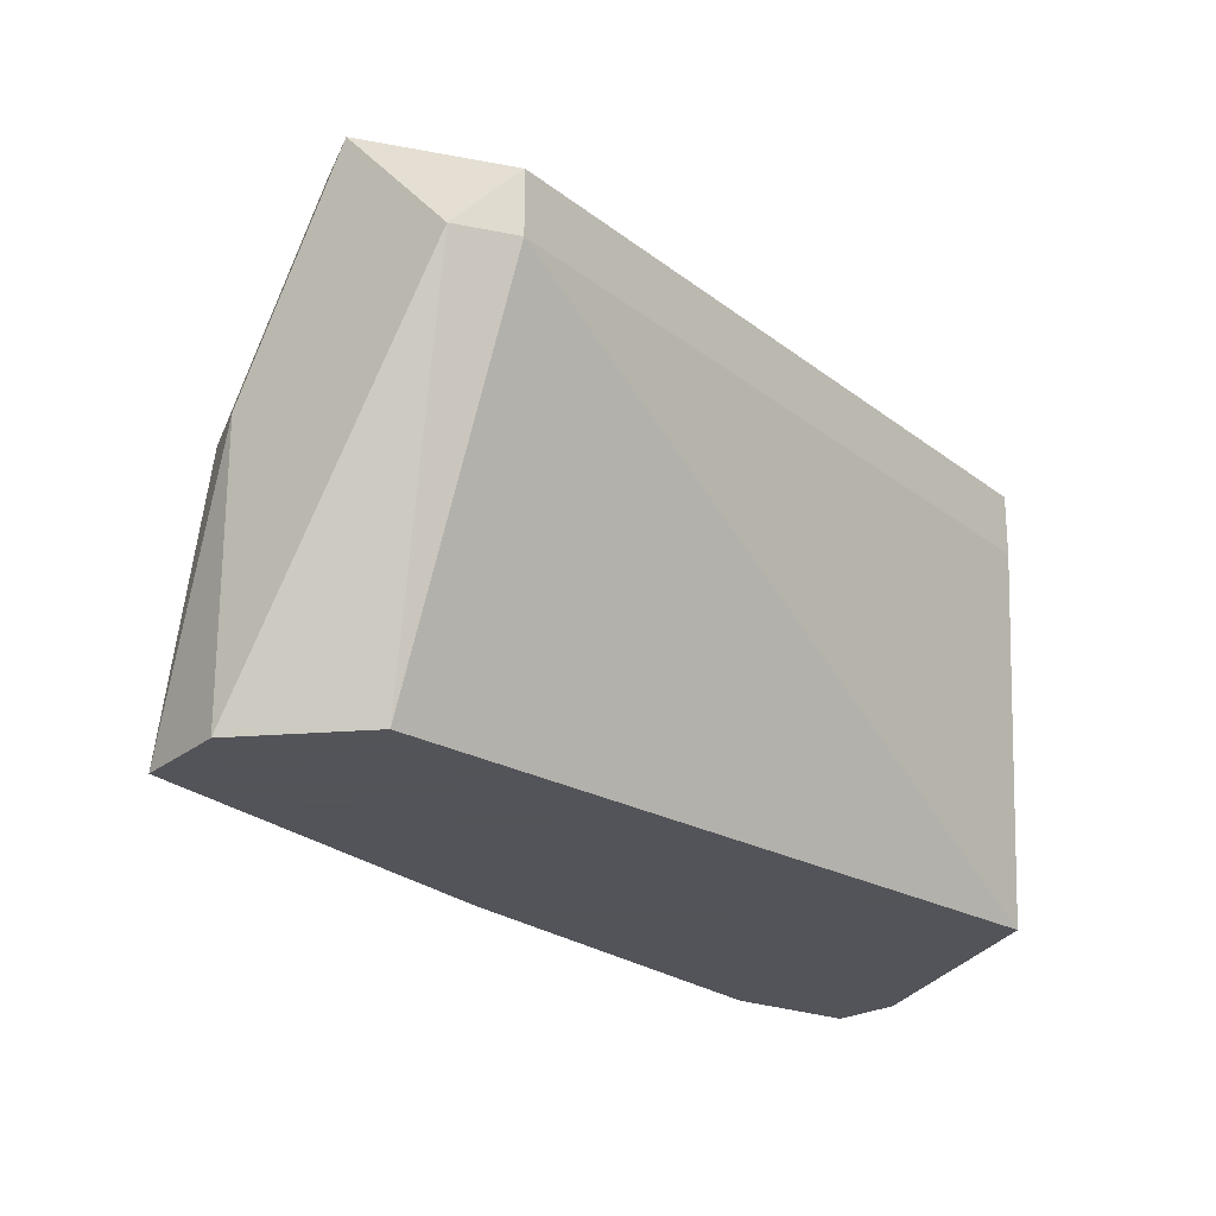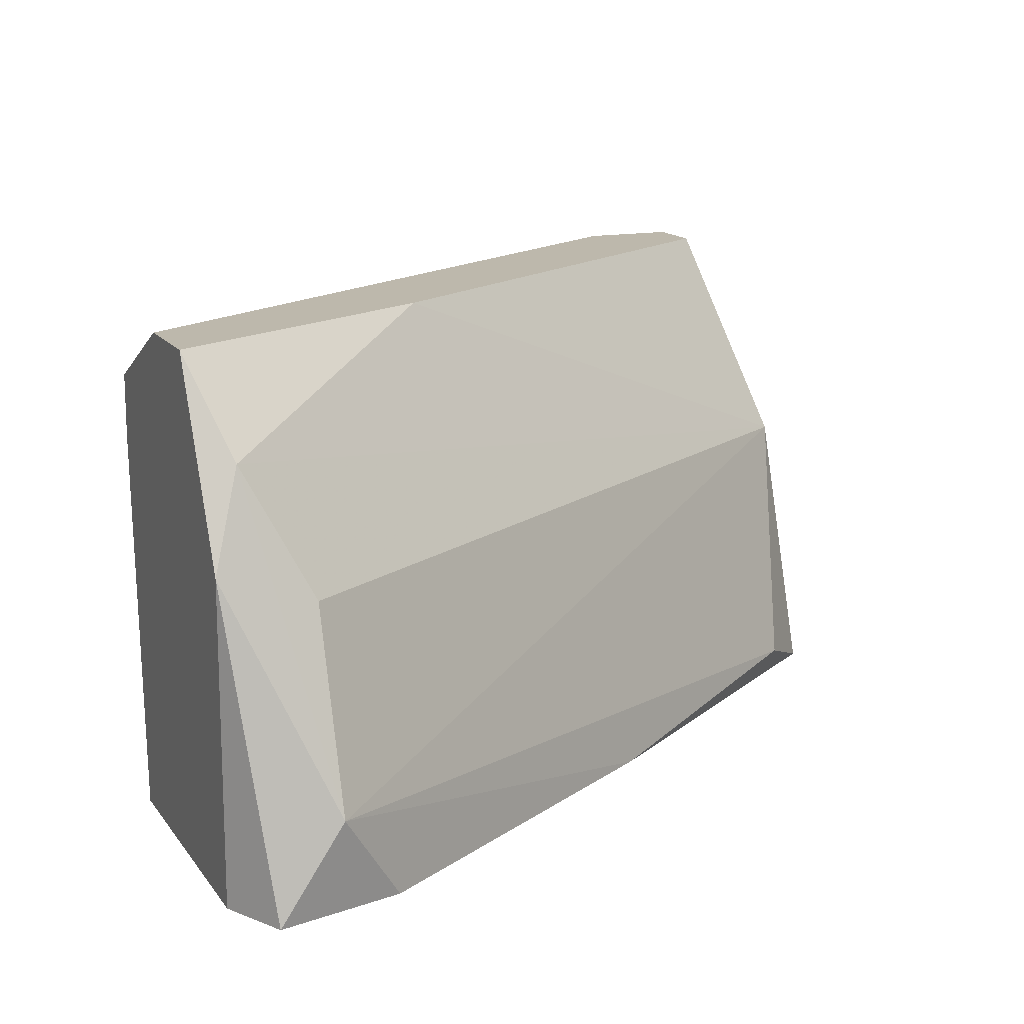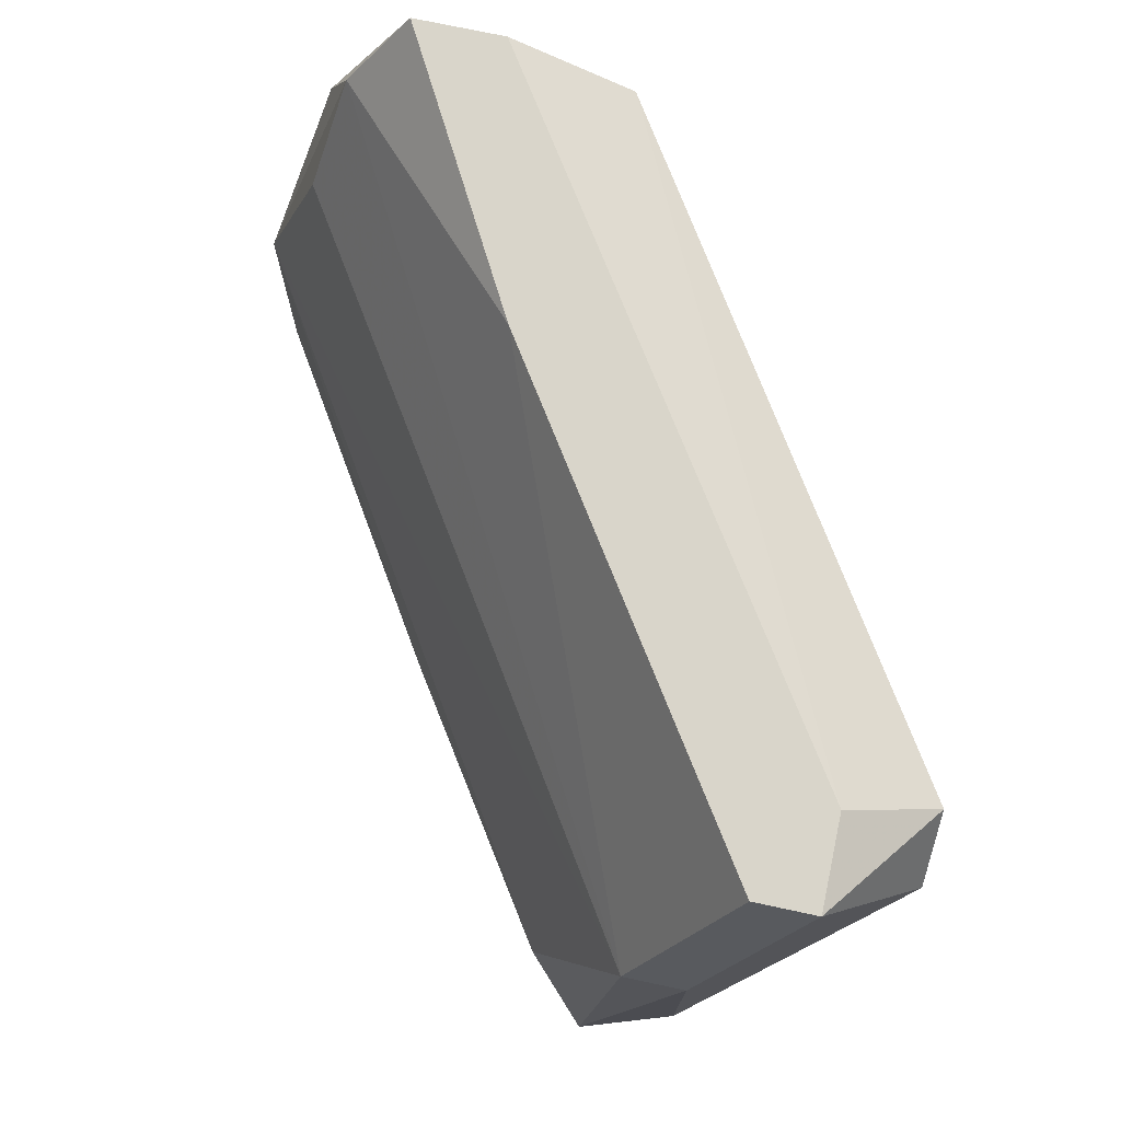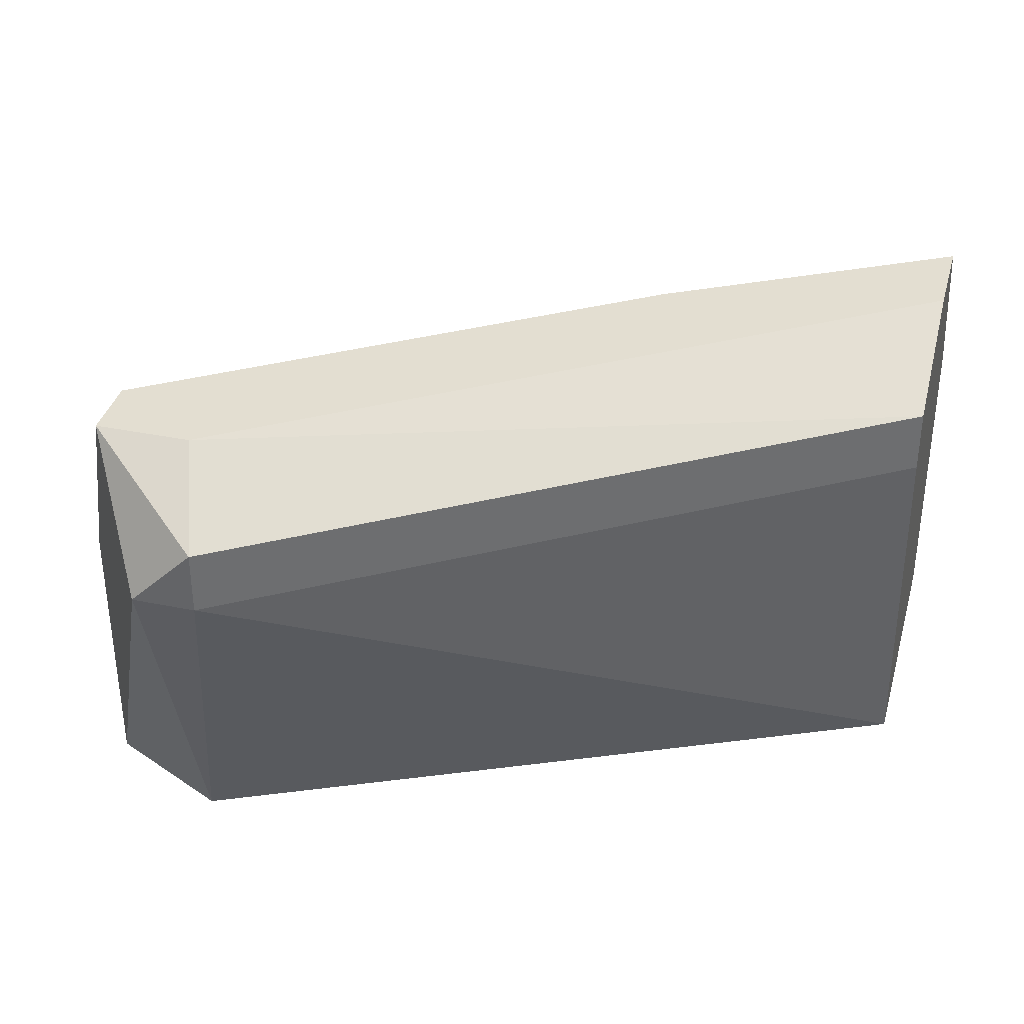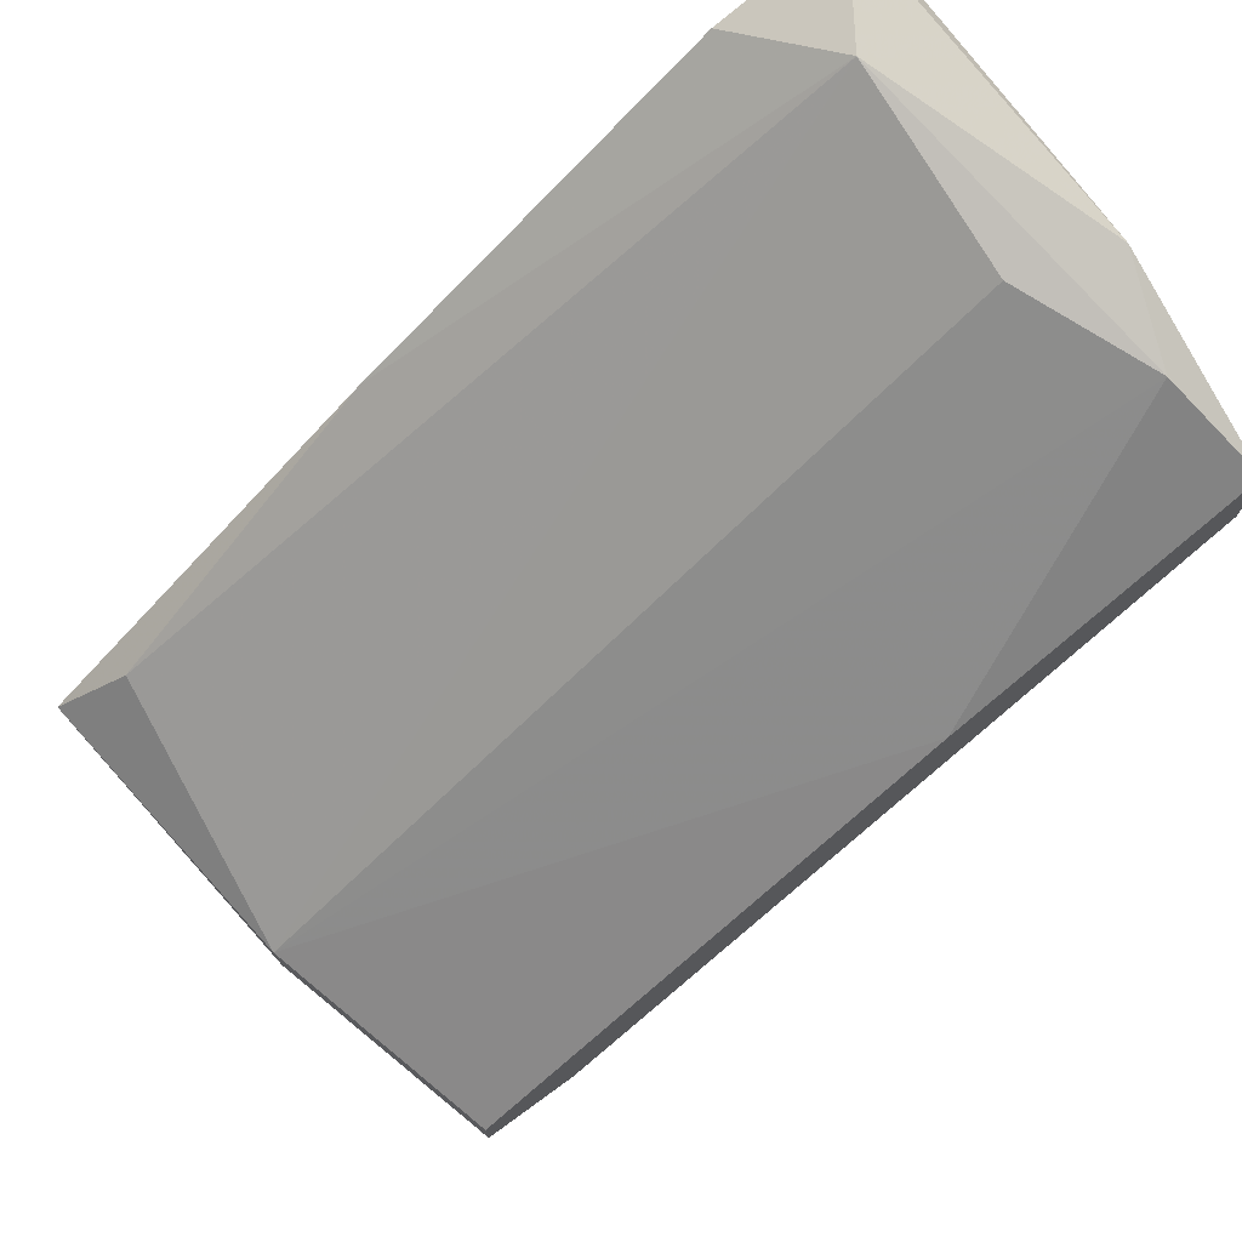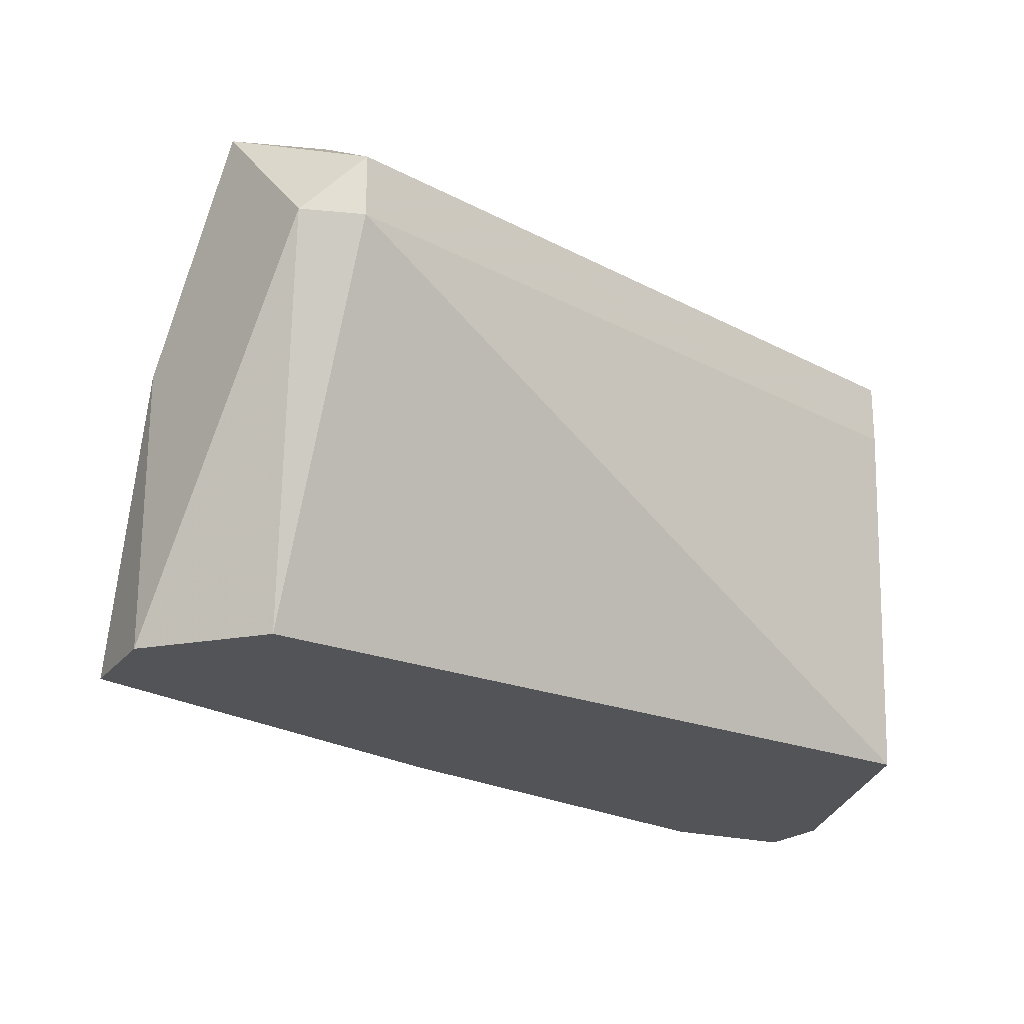
<metadata>
{"format":"obj","ext":"obj","renderer":"f3d","projection":"perspective","resolution":1024,"background":"white","views":[{"elev":-23.9,"azim":161.1,"up":"+Y"},{"elev":14.8,"azim":-23.1,"up":"+Y"},{"elev":74.7,"azim":102.0,"up":"+Y"},{"elev":36.3,"azim":-165.1,"up":"+Y"},{"elev":73.7,"azim":144.0,"up":"+Z"},{"elev":-22.9,"azim":170.6,"up":"+Y"}]}
</metadata>
<code>
v 0.02046 0.01106 0.007197
v 0.02046 0.01229 0.007197
v 0.02351 0.004338 0.01392
v 0.01374 0.01351 0.01637
v 0.02474 0.003726 0.0127
v 0.0229 0.01351 0.009032
v 0.0229 0.01351 0.01026
v 0.01007 0.009229 0.02126
v 0.01007 0.005561 0.02248
v 0.01801 0.003726 0.01759
v 0.02107 0.01351 0.009032
v 0.02168 0.01106 0.007197
v 0.02168 0.003726 0.009645
v 0.02413 0.009229 0.01087
v 0.02413 0.009229 0.01209
v 0.02413 0.003726 0.01087
v 0.00823 0.01106 0.01515
v 0.00823 0.01229 0.01515
v 0.00823 0.003726 0.02126
v 0.00823 0.003726 0.01575
v 0.00823 0.00984 0.02126
v 0.00823 0.01351 0.01942
v 0.00823 0.01351 0.01759
v 0.008842 0.01167 0.02065
v 0.008842 0.003726 0.02248
v 0.01129 0.003726 0.02187
f 5 16 14
f 2 1 17
f 17 1 20
f 10 20 5
f 20 10 25
f 20 1 13
f 5 20 13
f 17 20 23
f 1 2 12
f 13 1 12
f 23 20 22
f 7 23 22
f 23 7 6
f 7 15 6
f 12 2 6
f 5 13 16
f 13 12 16
f 2 17 18
f 17 23 18
f 20 25 19
f 22 20 19
f 15 24 8
f 24 9 8
f 9 15 8
f 10 5 3
f 5 15 3
f 9 10 3
f 15 9 3
f 6 2 11
f 23 6 11
f 2 18 11
f 18 23 11
f 25 9 21
f 9 24 21
f 24 22 21
f 19 25 21
f 22 19 21
f 24 15 4
f 15 7 4
f 22 24 4
f 7 22 4
f 25 10 26
f 10 9 26
f 9 25 26
f 15 5 14
f 6 15 14
f 12 6 14
f 16 12 14

</code>
